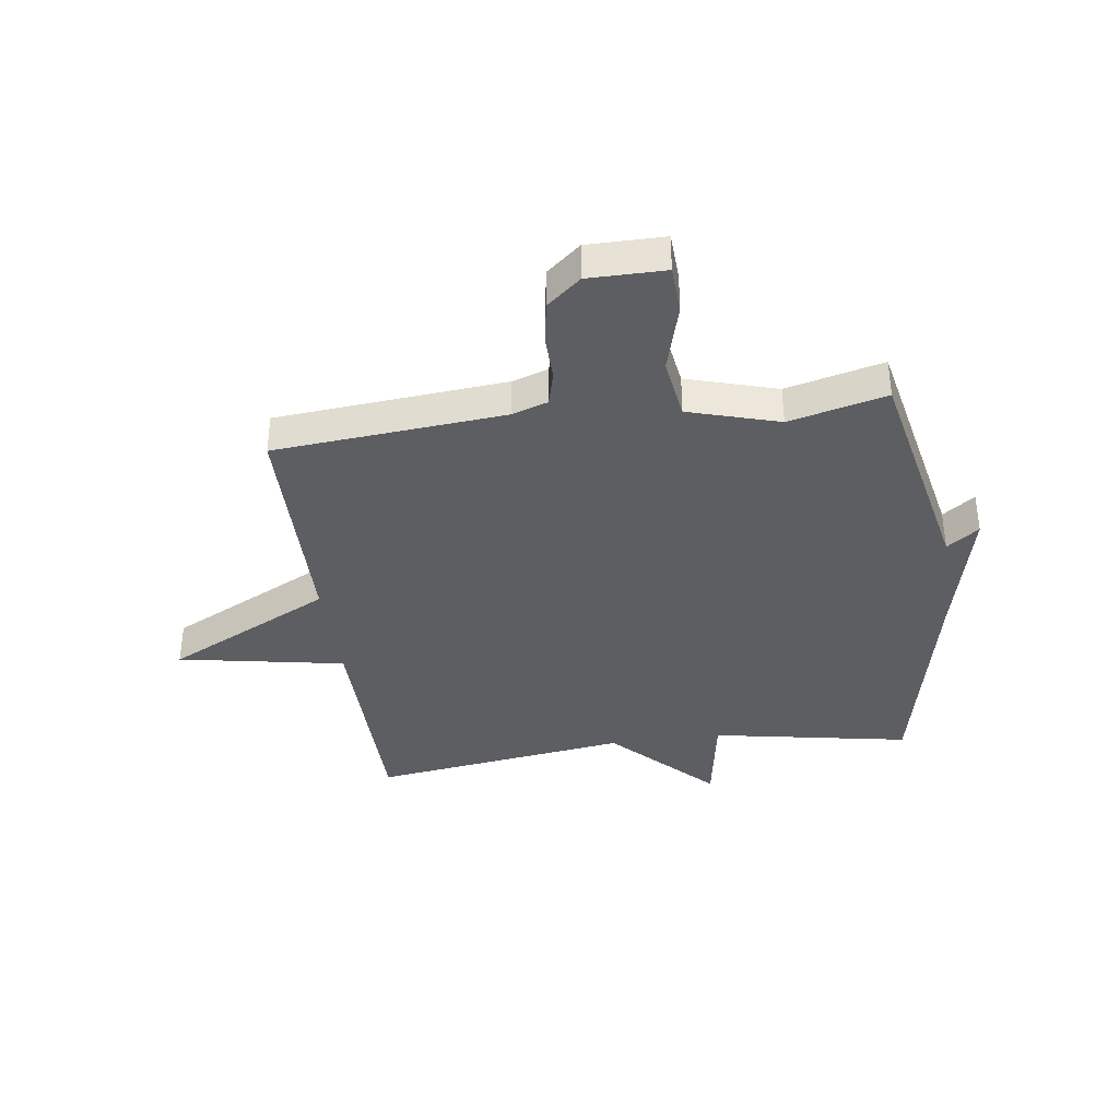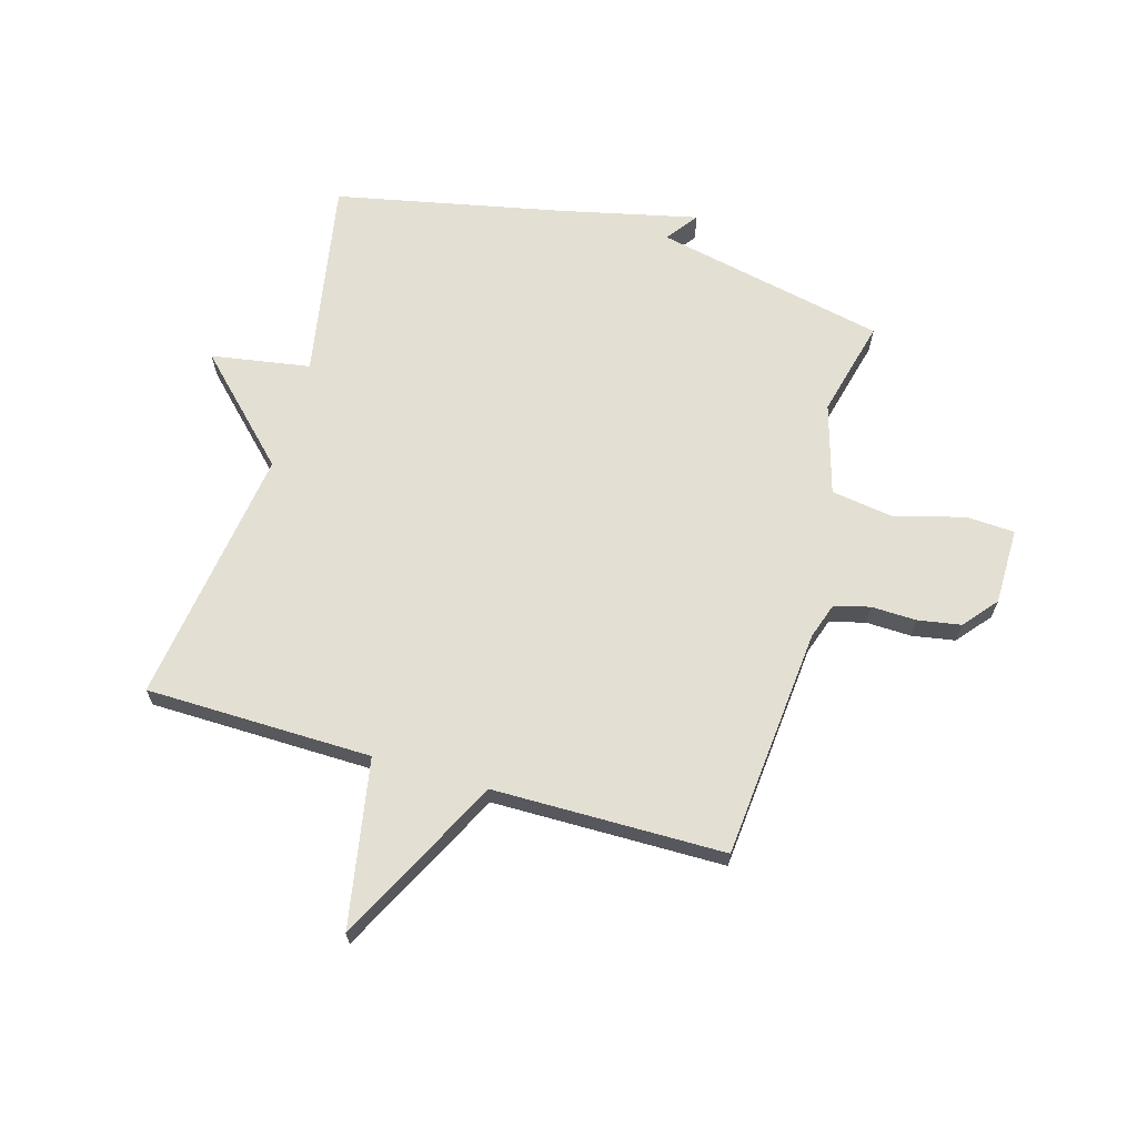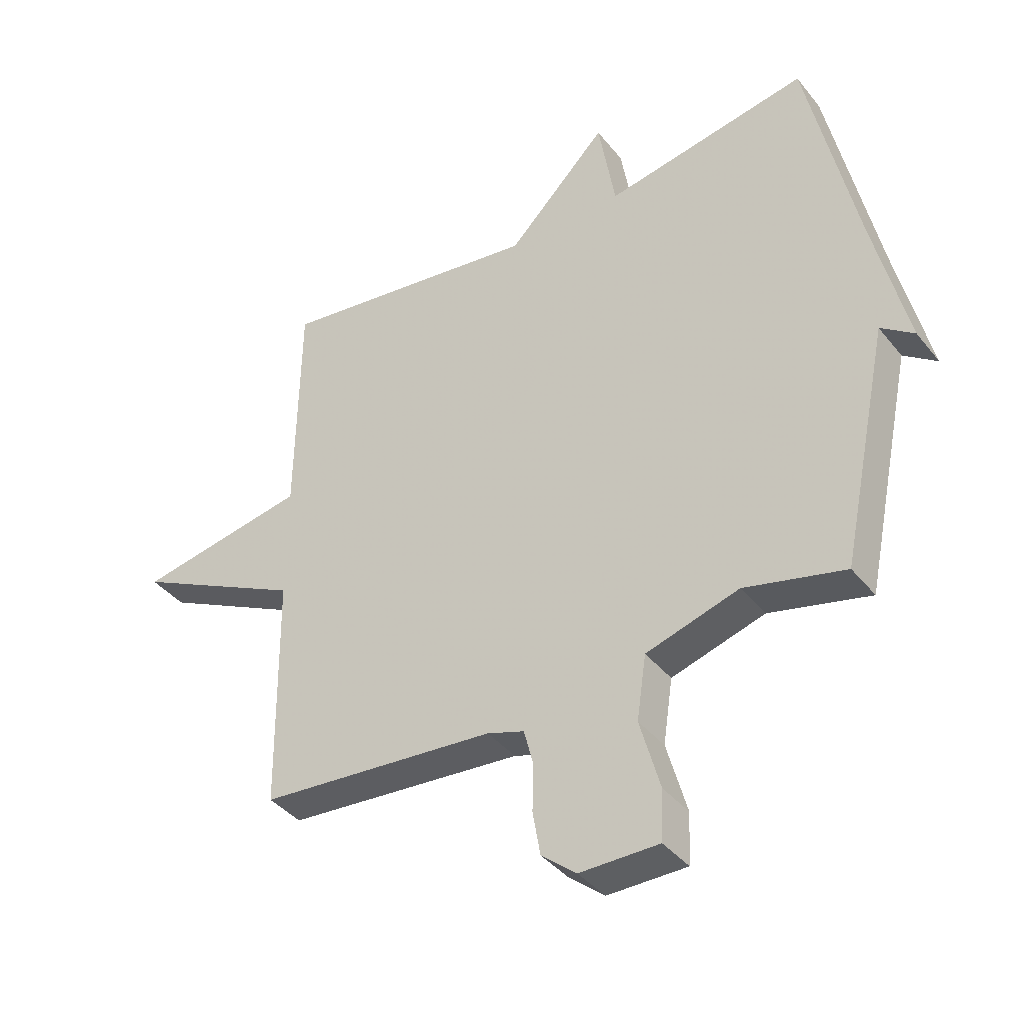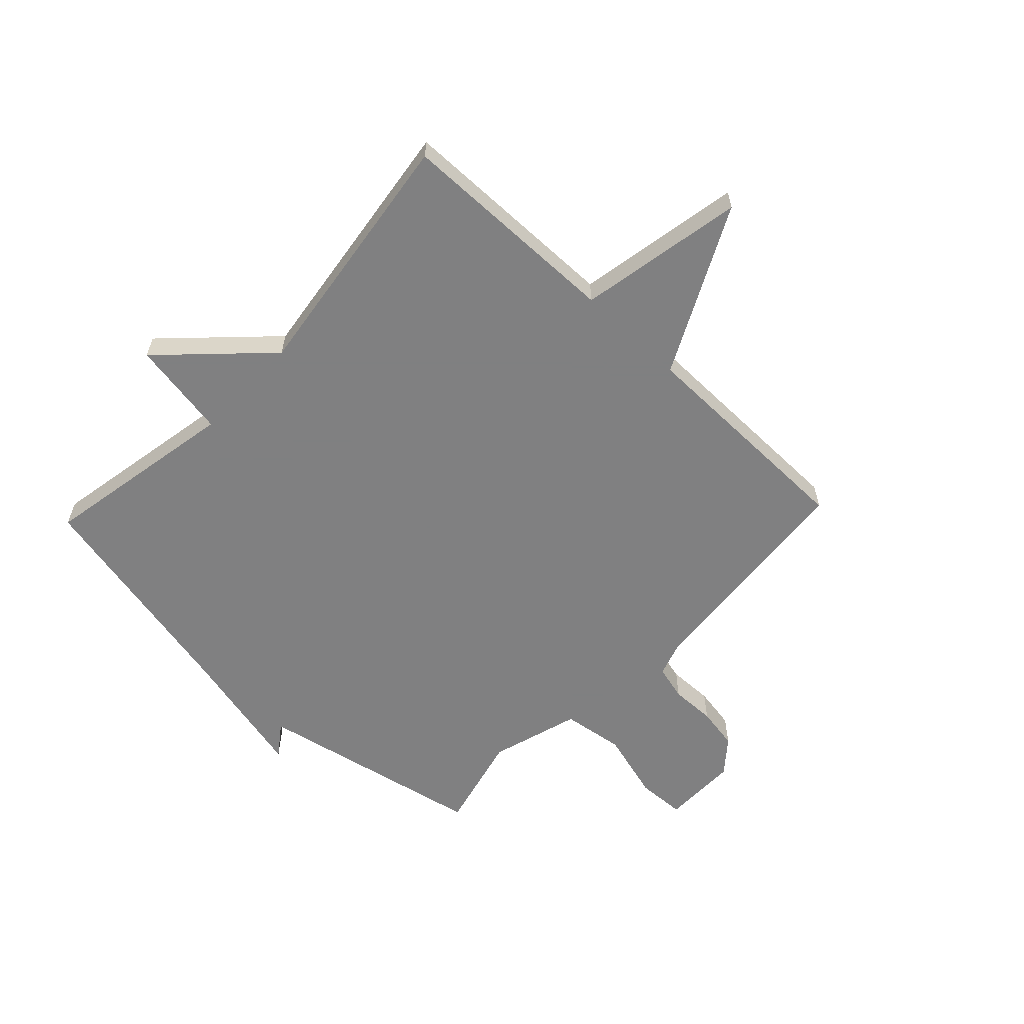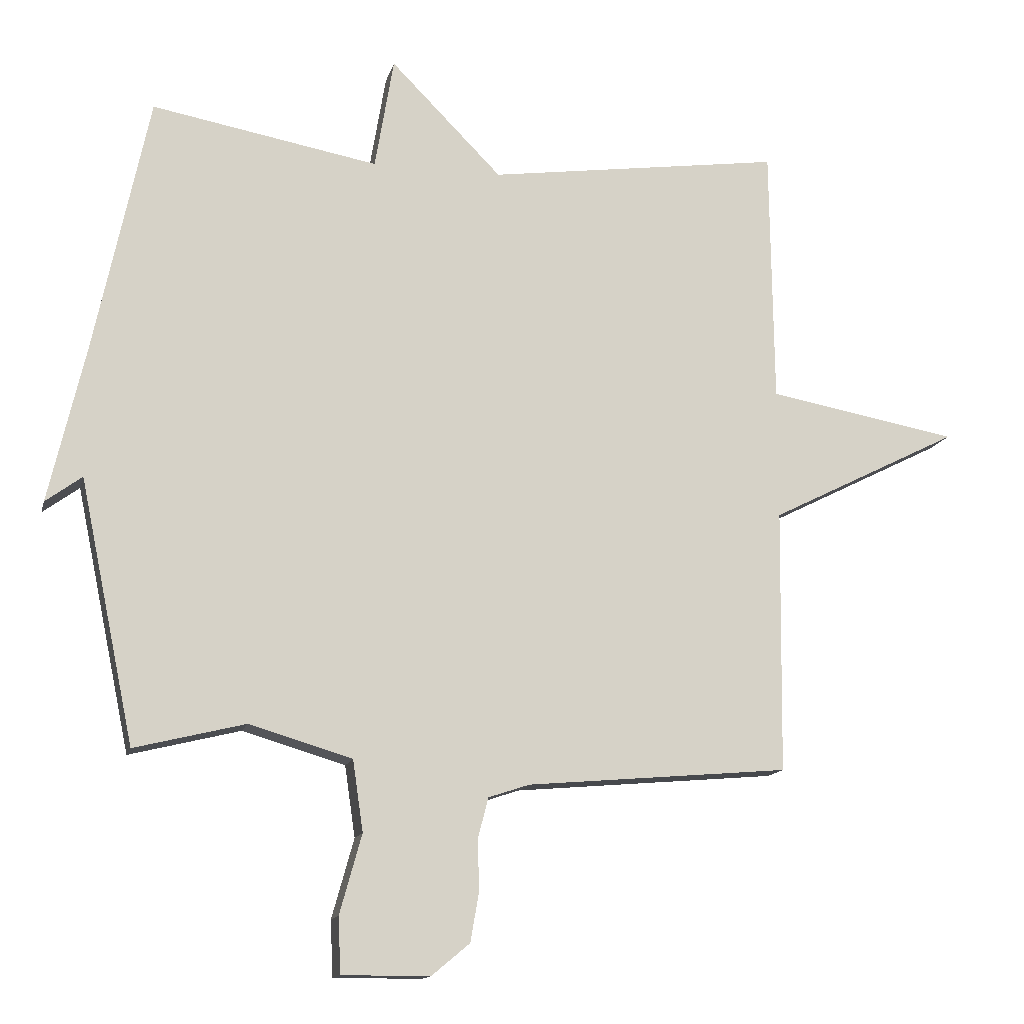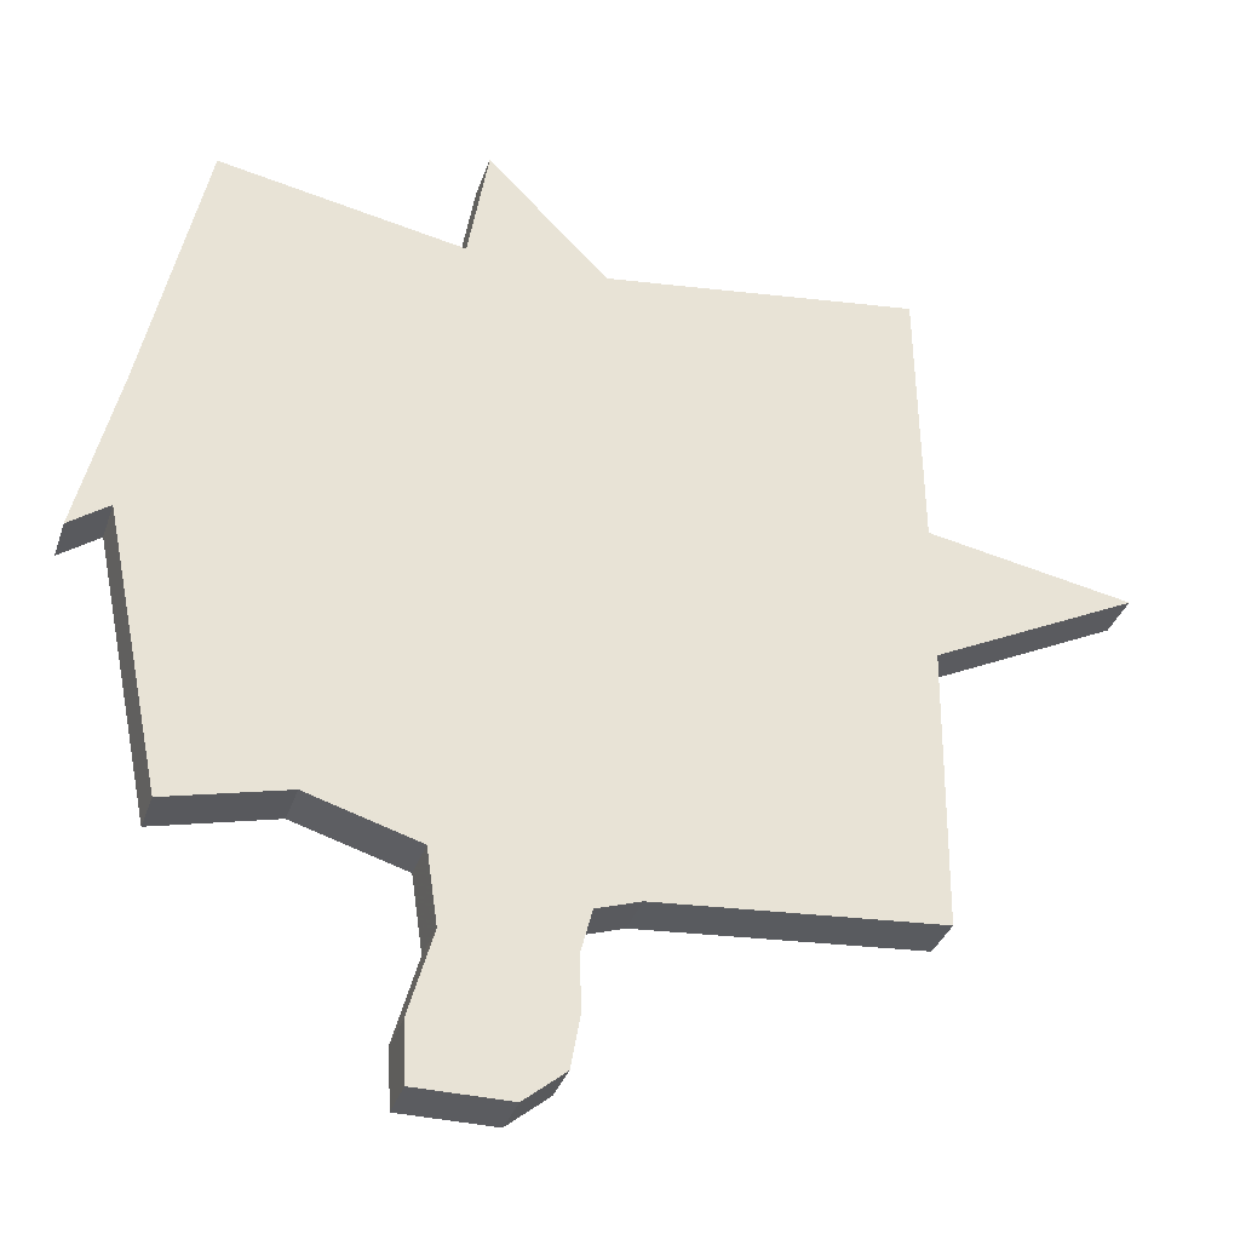
<metadata>
{"format":"obj","ext":"obj","renderer":"f3d","projection":"perspective","resolution":1024,"background":"white","views":[{"elev":-37.4,"azim":-172.2,"up":"+Y"},{"elev":66.4,"azim":106.3,"up":"+Y"},{"elev":-39.6,"azim":-145.5,"up":"+Z"},{"elev":-60.0,"azim":46.5,"up":"+Y"},{"elev":-13.7,"azim":-13.3,"up":"+Z"},{"elev":-34.8,"azim":-17.7,"up":"+Z"}]}
</metadata>
<code>
v -0.5 0.07 0.5
v -0.152 0.07 0.437
v -0.123 0.07 0.61
v 0.048 0.07 0.437
v 0.5 0.07 0.5
v 0.505 0.07 0.105
v 0.797 0.07 0.052
v 0.505 0.07 -0.095
v 0.5 0.07 -0.5
v 0.097 0.07 -0.535
v 0.034 0.07 -0.556
v 0.018 0.07 -0.618
v 0.02 0.07 -0.697
v 0.007 0.07 -0.772
v -0.052 0.07 -0.821
v -0.186 0.07 -0.821
v -0.19 0.07 -0.736
v -0.156 0.07 -0.614
v -0.172 0.07 -0.505
v -0.33 0.07 -0.458
v -0.5 0.07 -0.5
v -0.584 0.07 -0.097
v -0.64 0.07 -0.138
v -0.584 0.07 0.103
v -0.5 0 0.5
v -0.152 0 0.437
v -0.123 0 0.61
v 0.048 0 0.437
v 0.5 0 0.5
v 0.505 0 0.105
v 0.797 0 0.052
v 0.505 0 -0.095
v 0.5 0 -0.5
v 0.097 0 -0.535
v 0.034 0 -0.556
v 0.018 0 -0.618
v 0.02 0 -0.697
v 0.007 0 -0.772
v -0.052 0 -0.821
v -0.186 0 -0.821
v -0.19 0 -0.736
v -0.156 0 -0.614
v -0.172 0 -0.505
v -0.33 0 -0.458
v -0.5 0 -0.5
v -0.584 0 -0.097
v -0.64 0 -0.138
v -0.584 0 0.103
f 22 23 24
f 24 1 2
f 22 24 2
f 21 22 2
f 20 21 2
f 19 20 2
f 2 3 4
f 19 2 4
f 18 19 4
f 16 17 18
f 15 16 18
f 14 15 18
f 13 14 18
f 12 13 18
f 11 12 18 4
f 4 5 6
f 11 4 6
f 10 11 6
f 8 9 10 6
f 6 7 8
f 48 47 46
f 26 25 48
f 26 48 46
f 26 46 45
f 26 45 44
f 26 44 43
f 28 27 26
f 28 26 43
f 28 43 42
f 42 41 40
f 42 40 39
f 42 39 38
f 42 38 37
f 42 37 36
f 28 42 36 35
f 30 29 28
f 30 28 35
f 30 35 34
f 30 34 33 32
f 32 31 30
f 1 25 26 2
f 2 26 27 3
f 3 27 28 4
f 4 28 29 5
f 5 29 30 6
f 6 30 31 7
f 7 31 32 8
f 8 32 33 9
f 9 33 34 10
f 10 34 35 11
f 11 35 36 12
f 12 36 37 13
f 13 37 38 14
f 14 38 39 15
f 15 39 40 16
f 16 40 41 17
f 17 41 42 18
f 18 42 43 19
f 19 43 44 20
f 20 44 45 21
f 21 45 46 22
f 22 46 47 23
f 23 47 48 24
f 24 48 25 1

</code>
